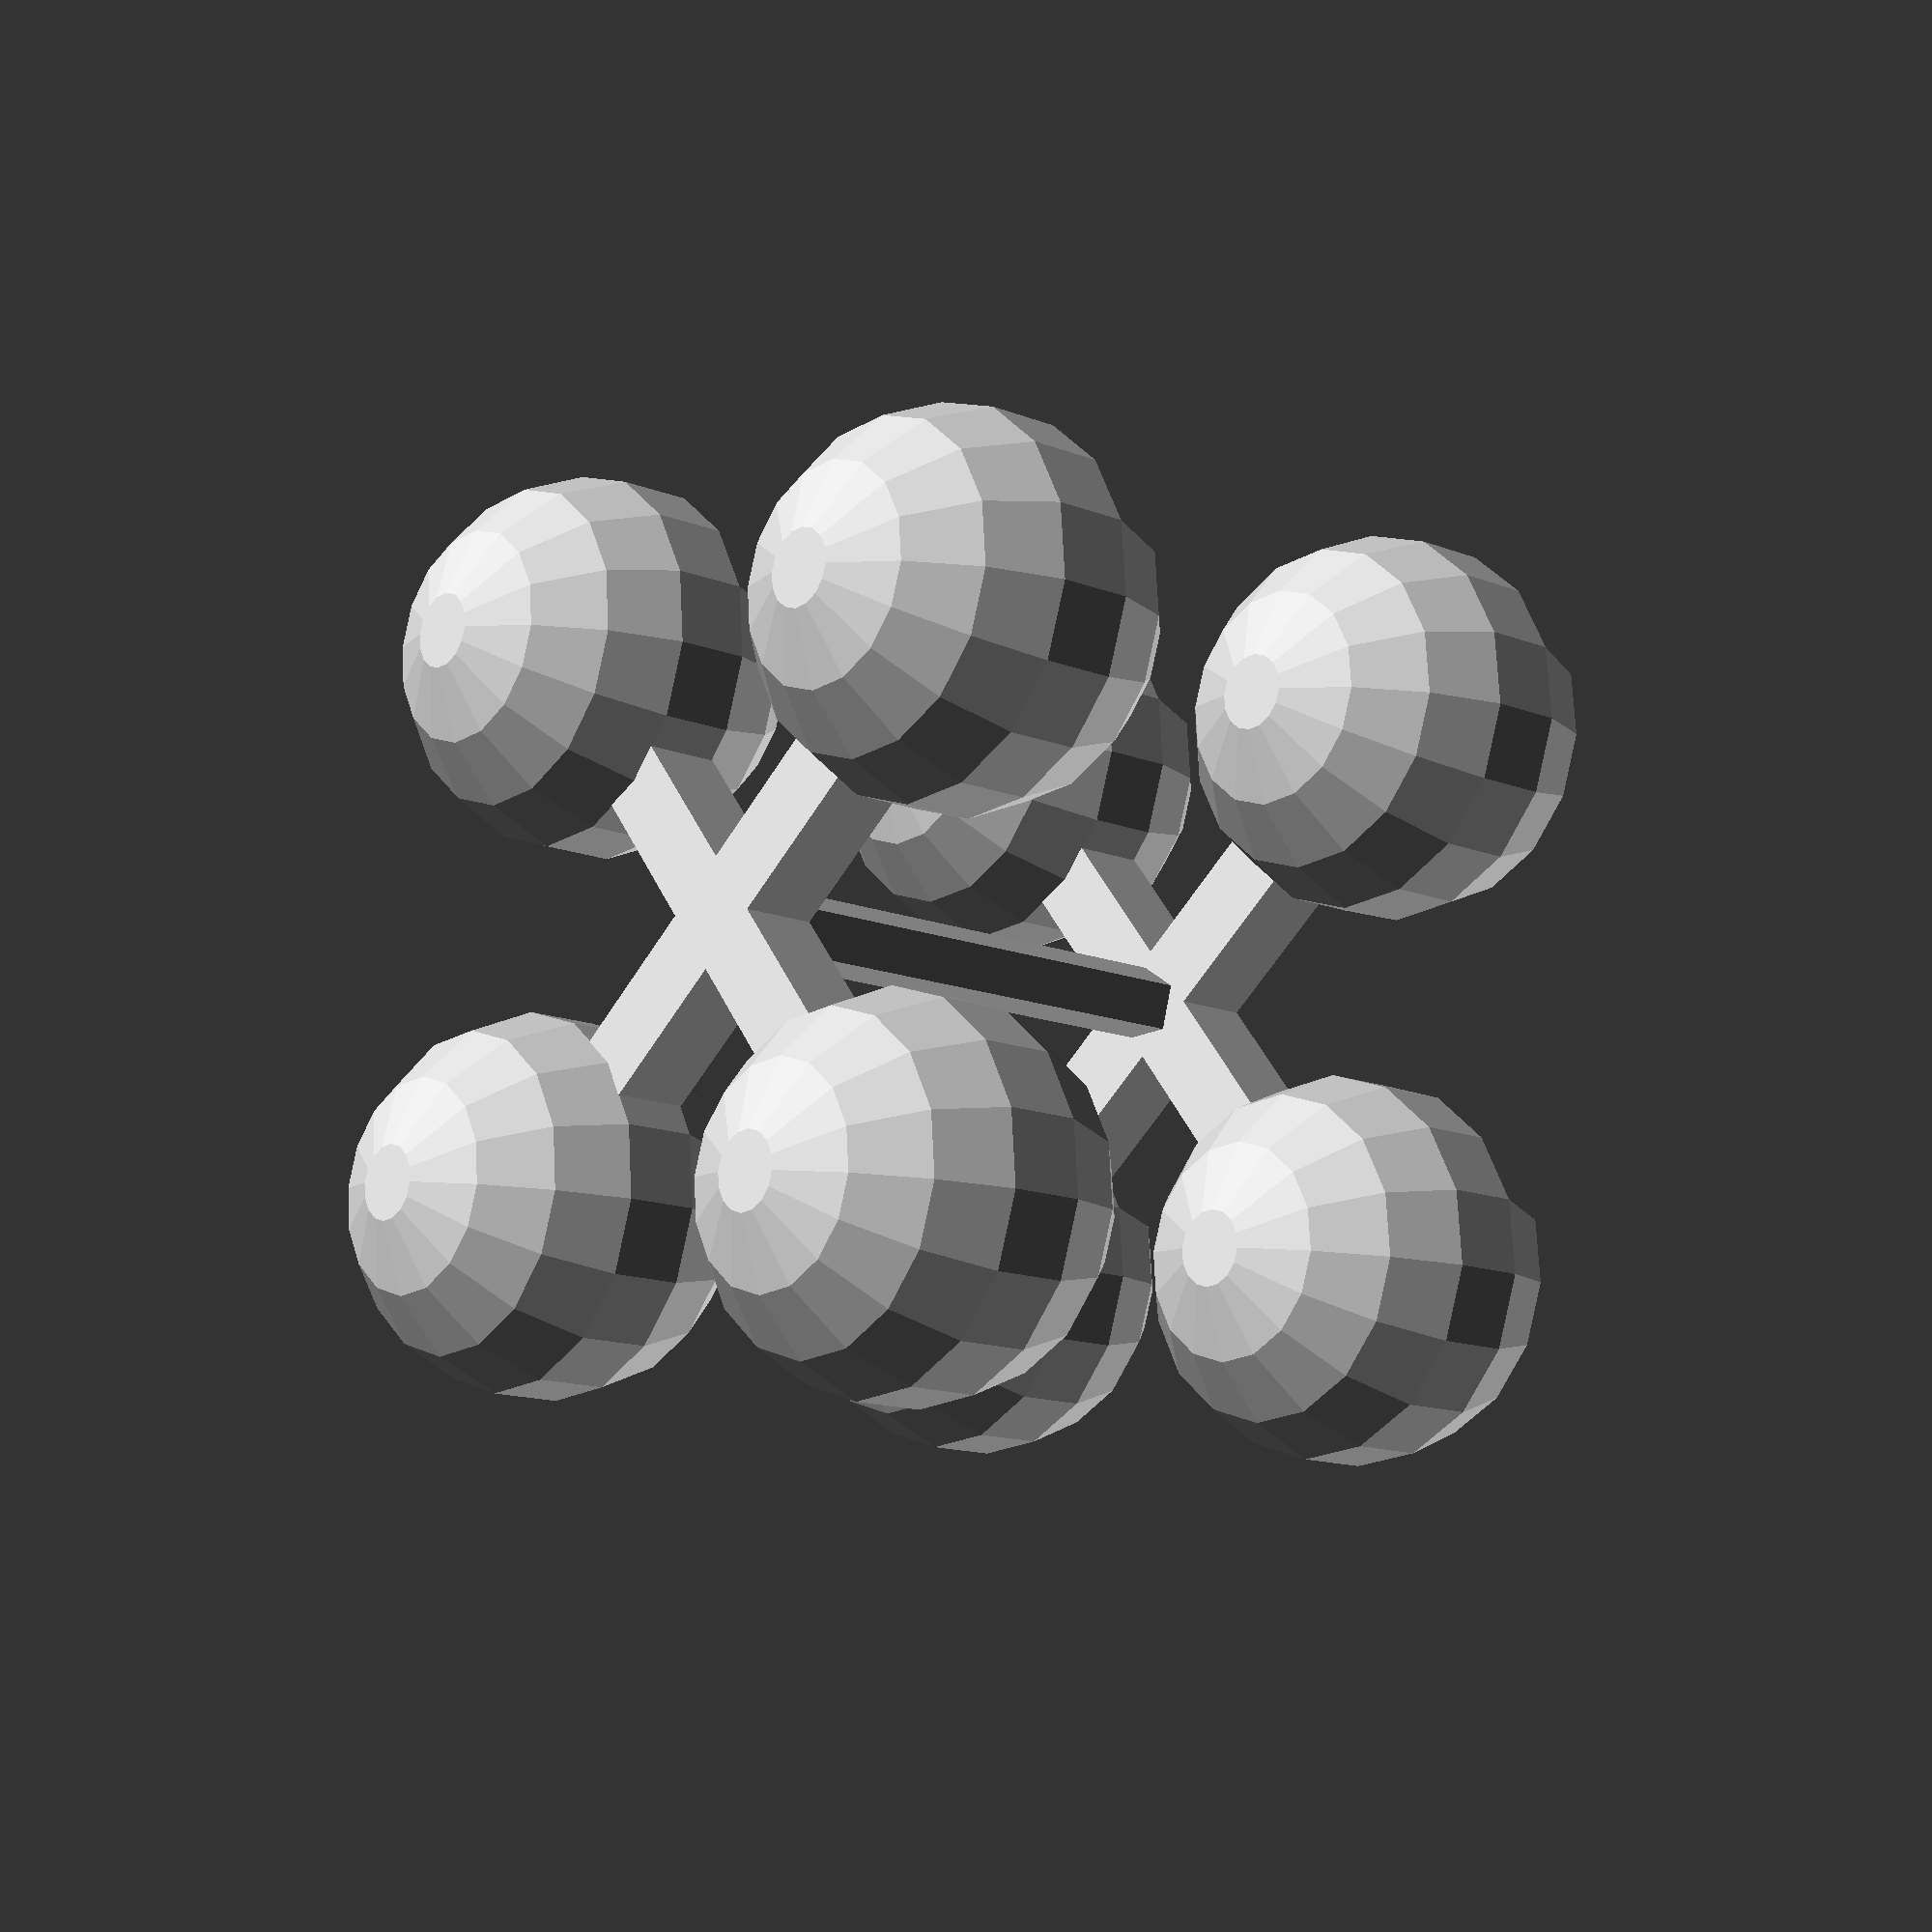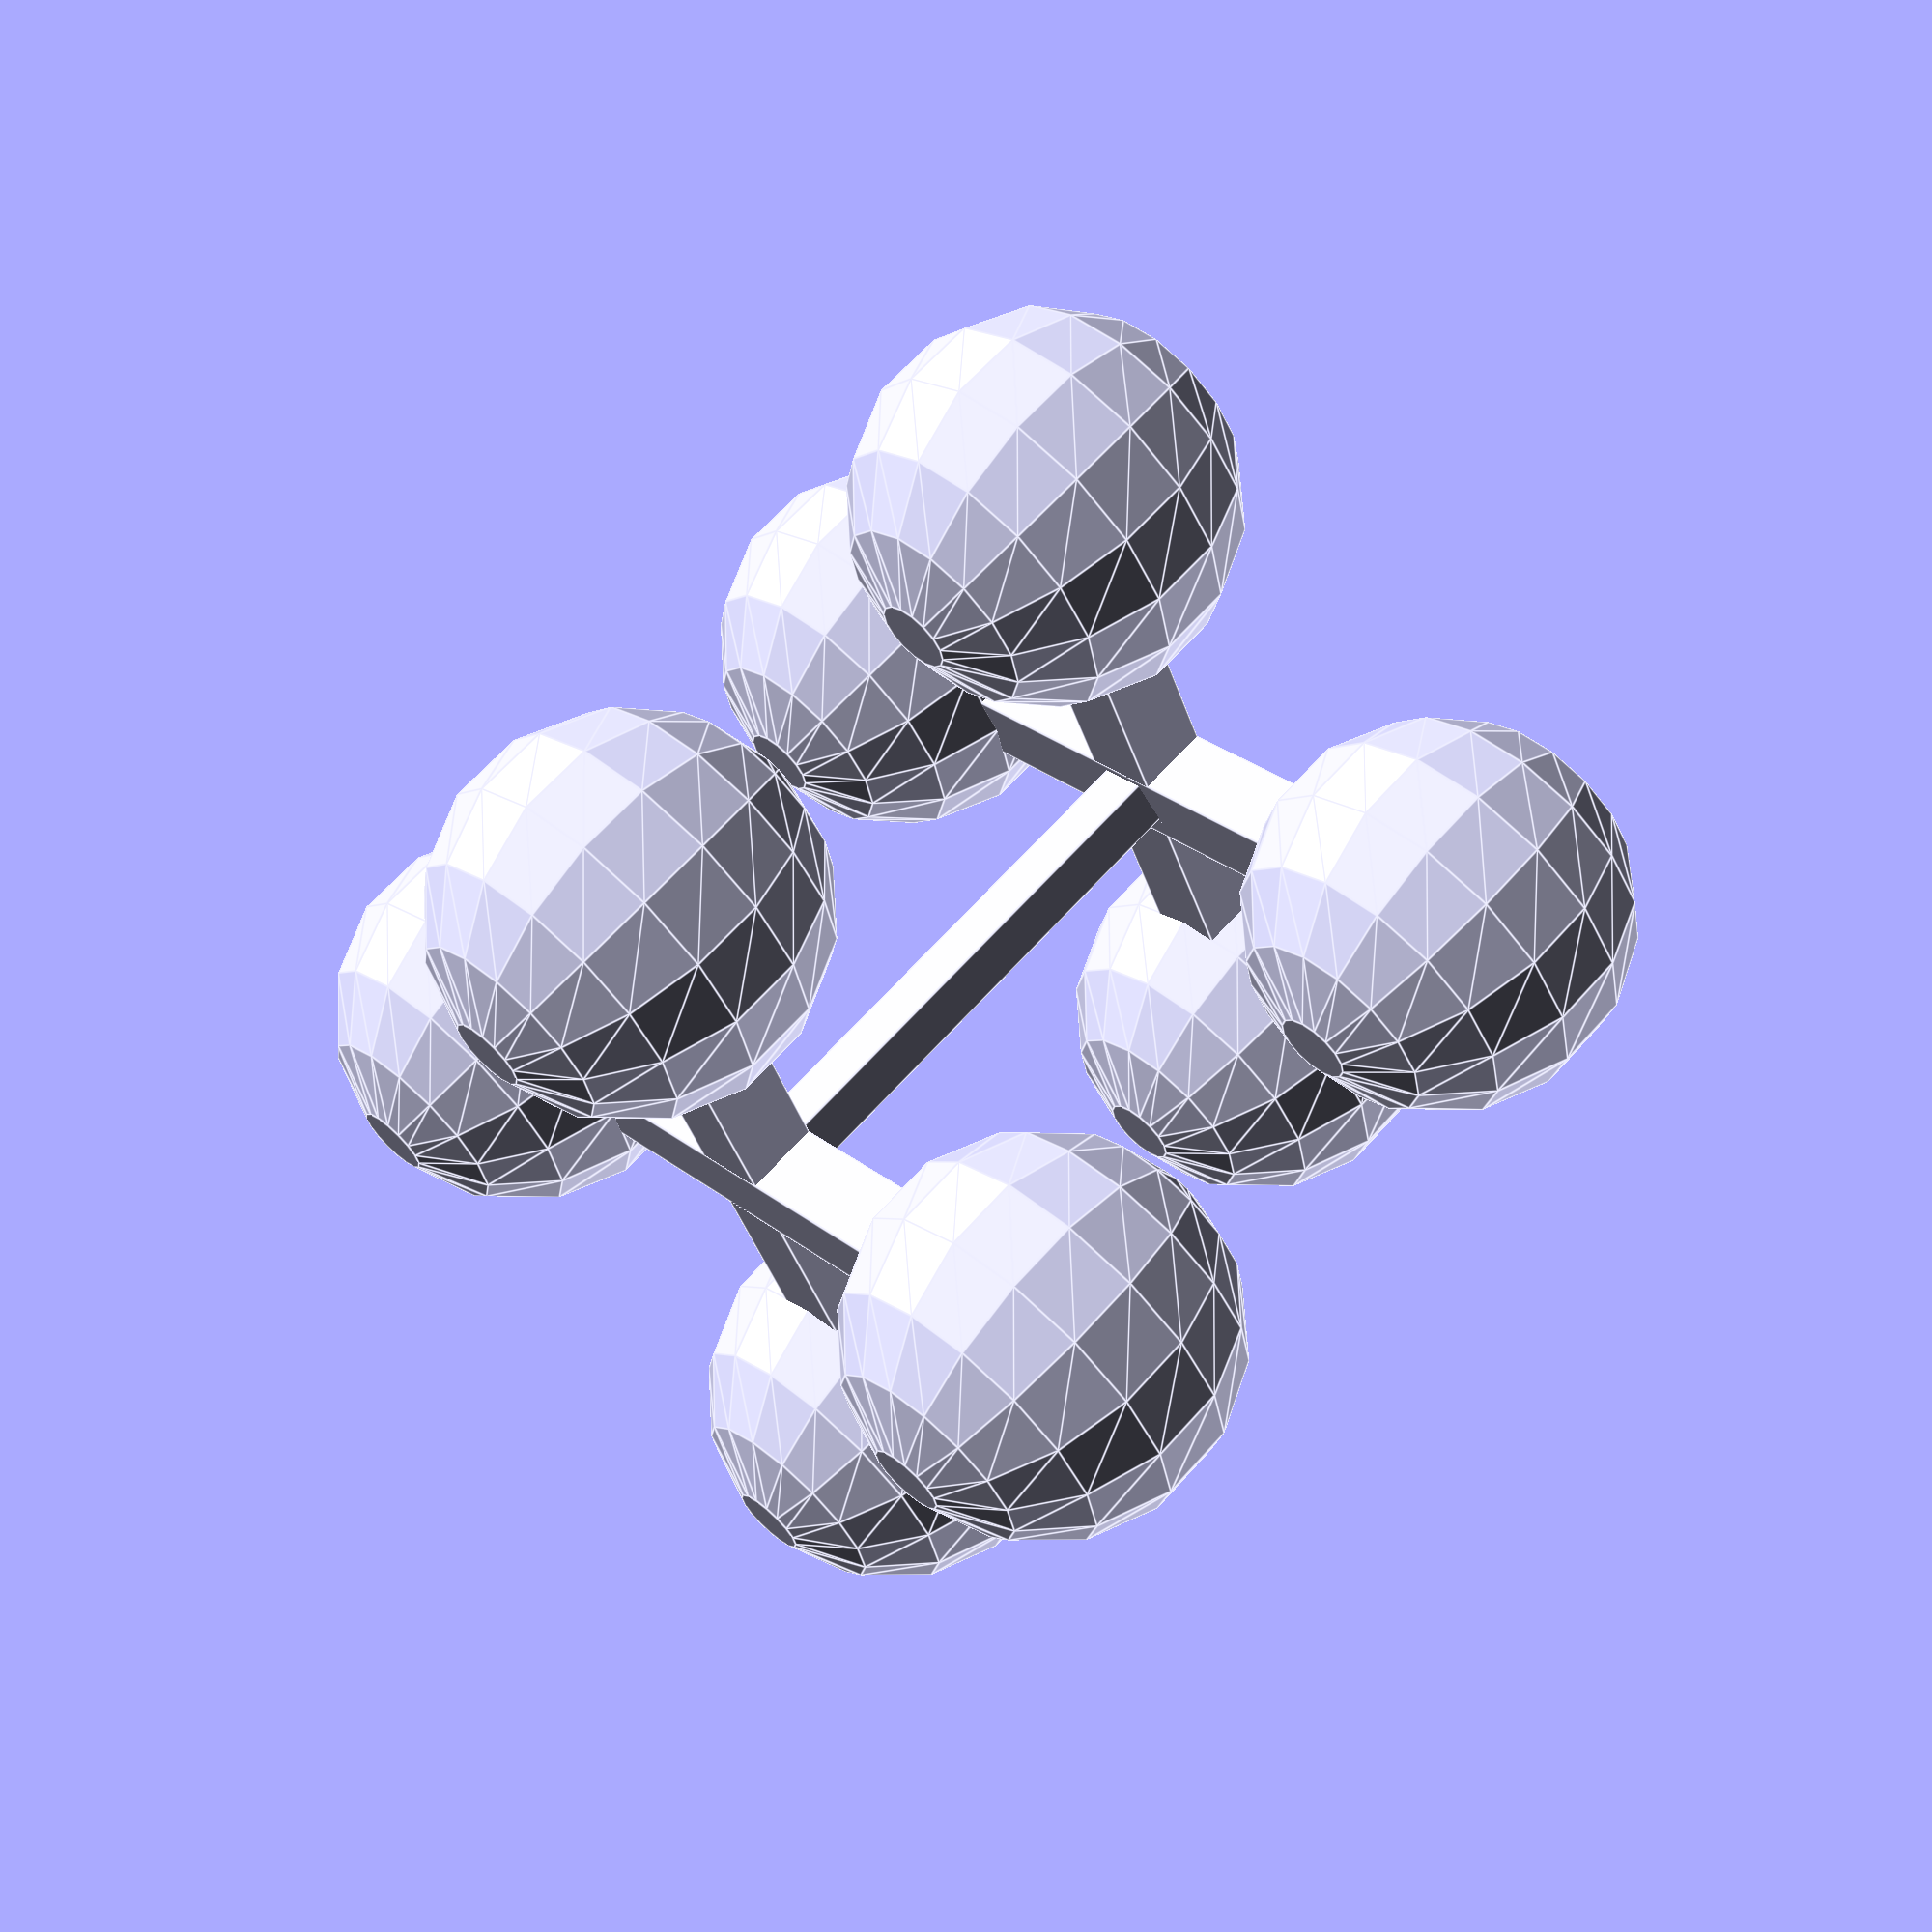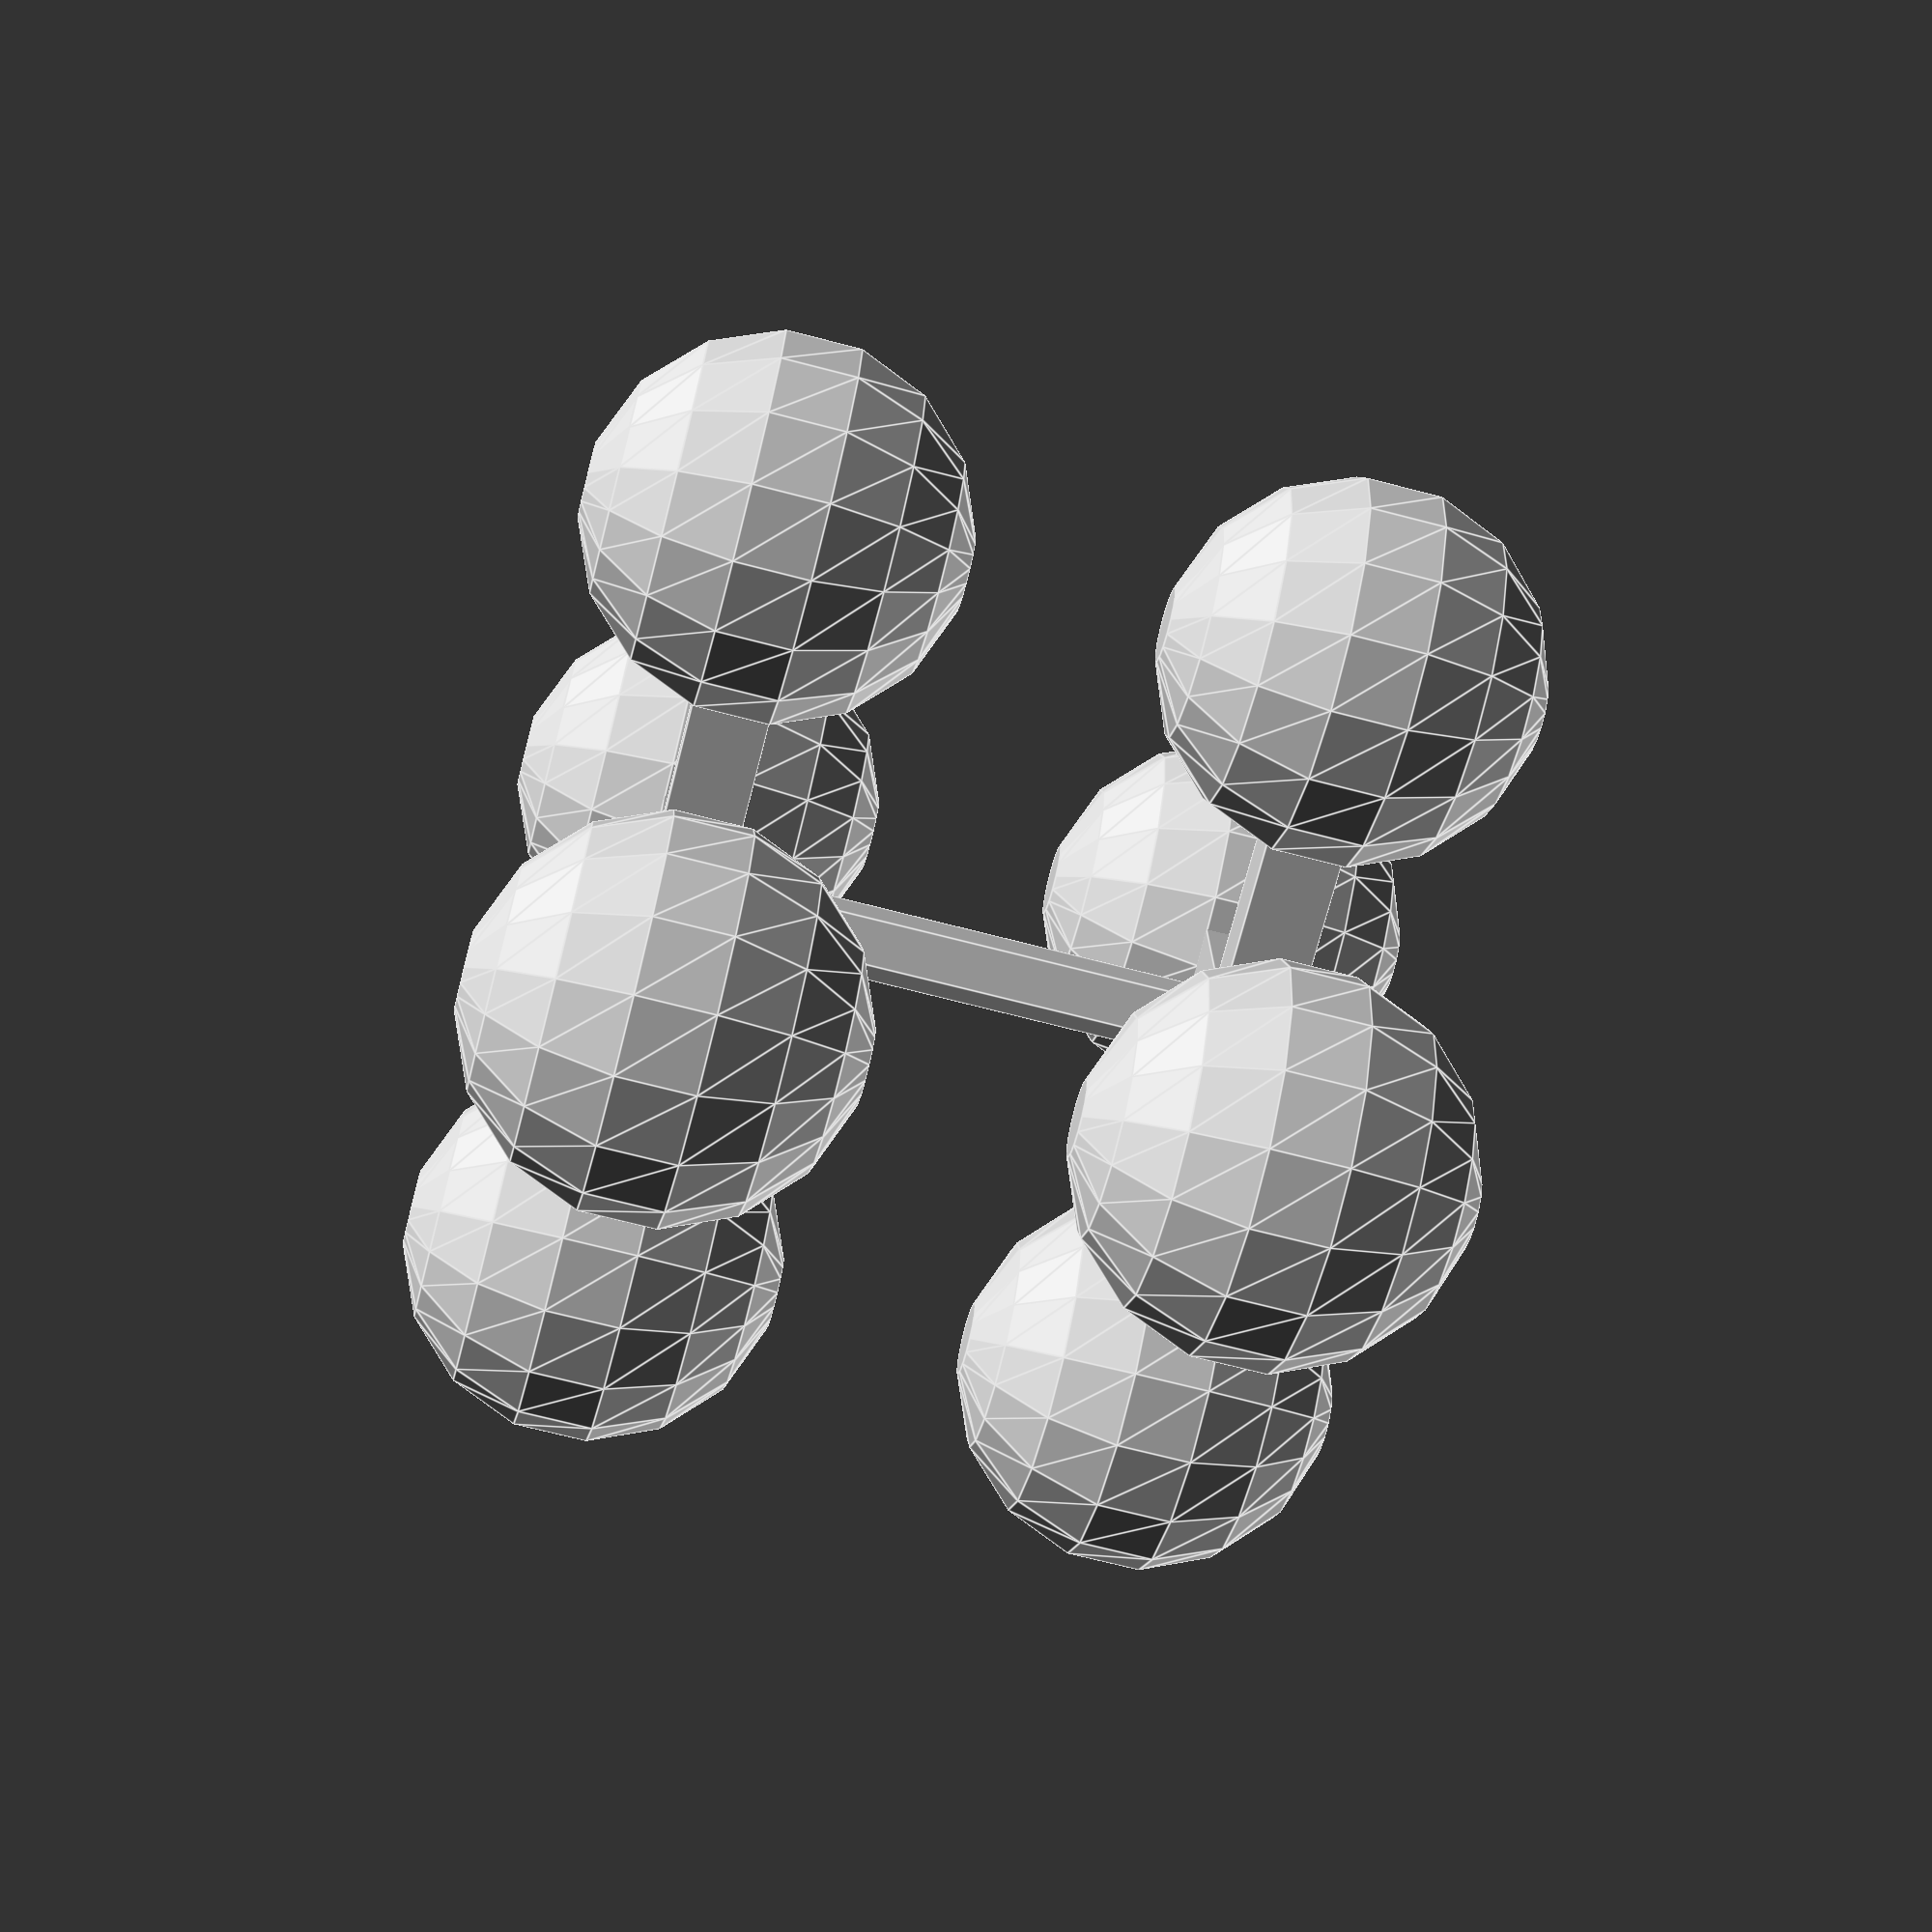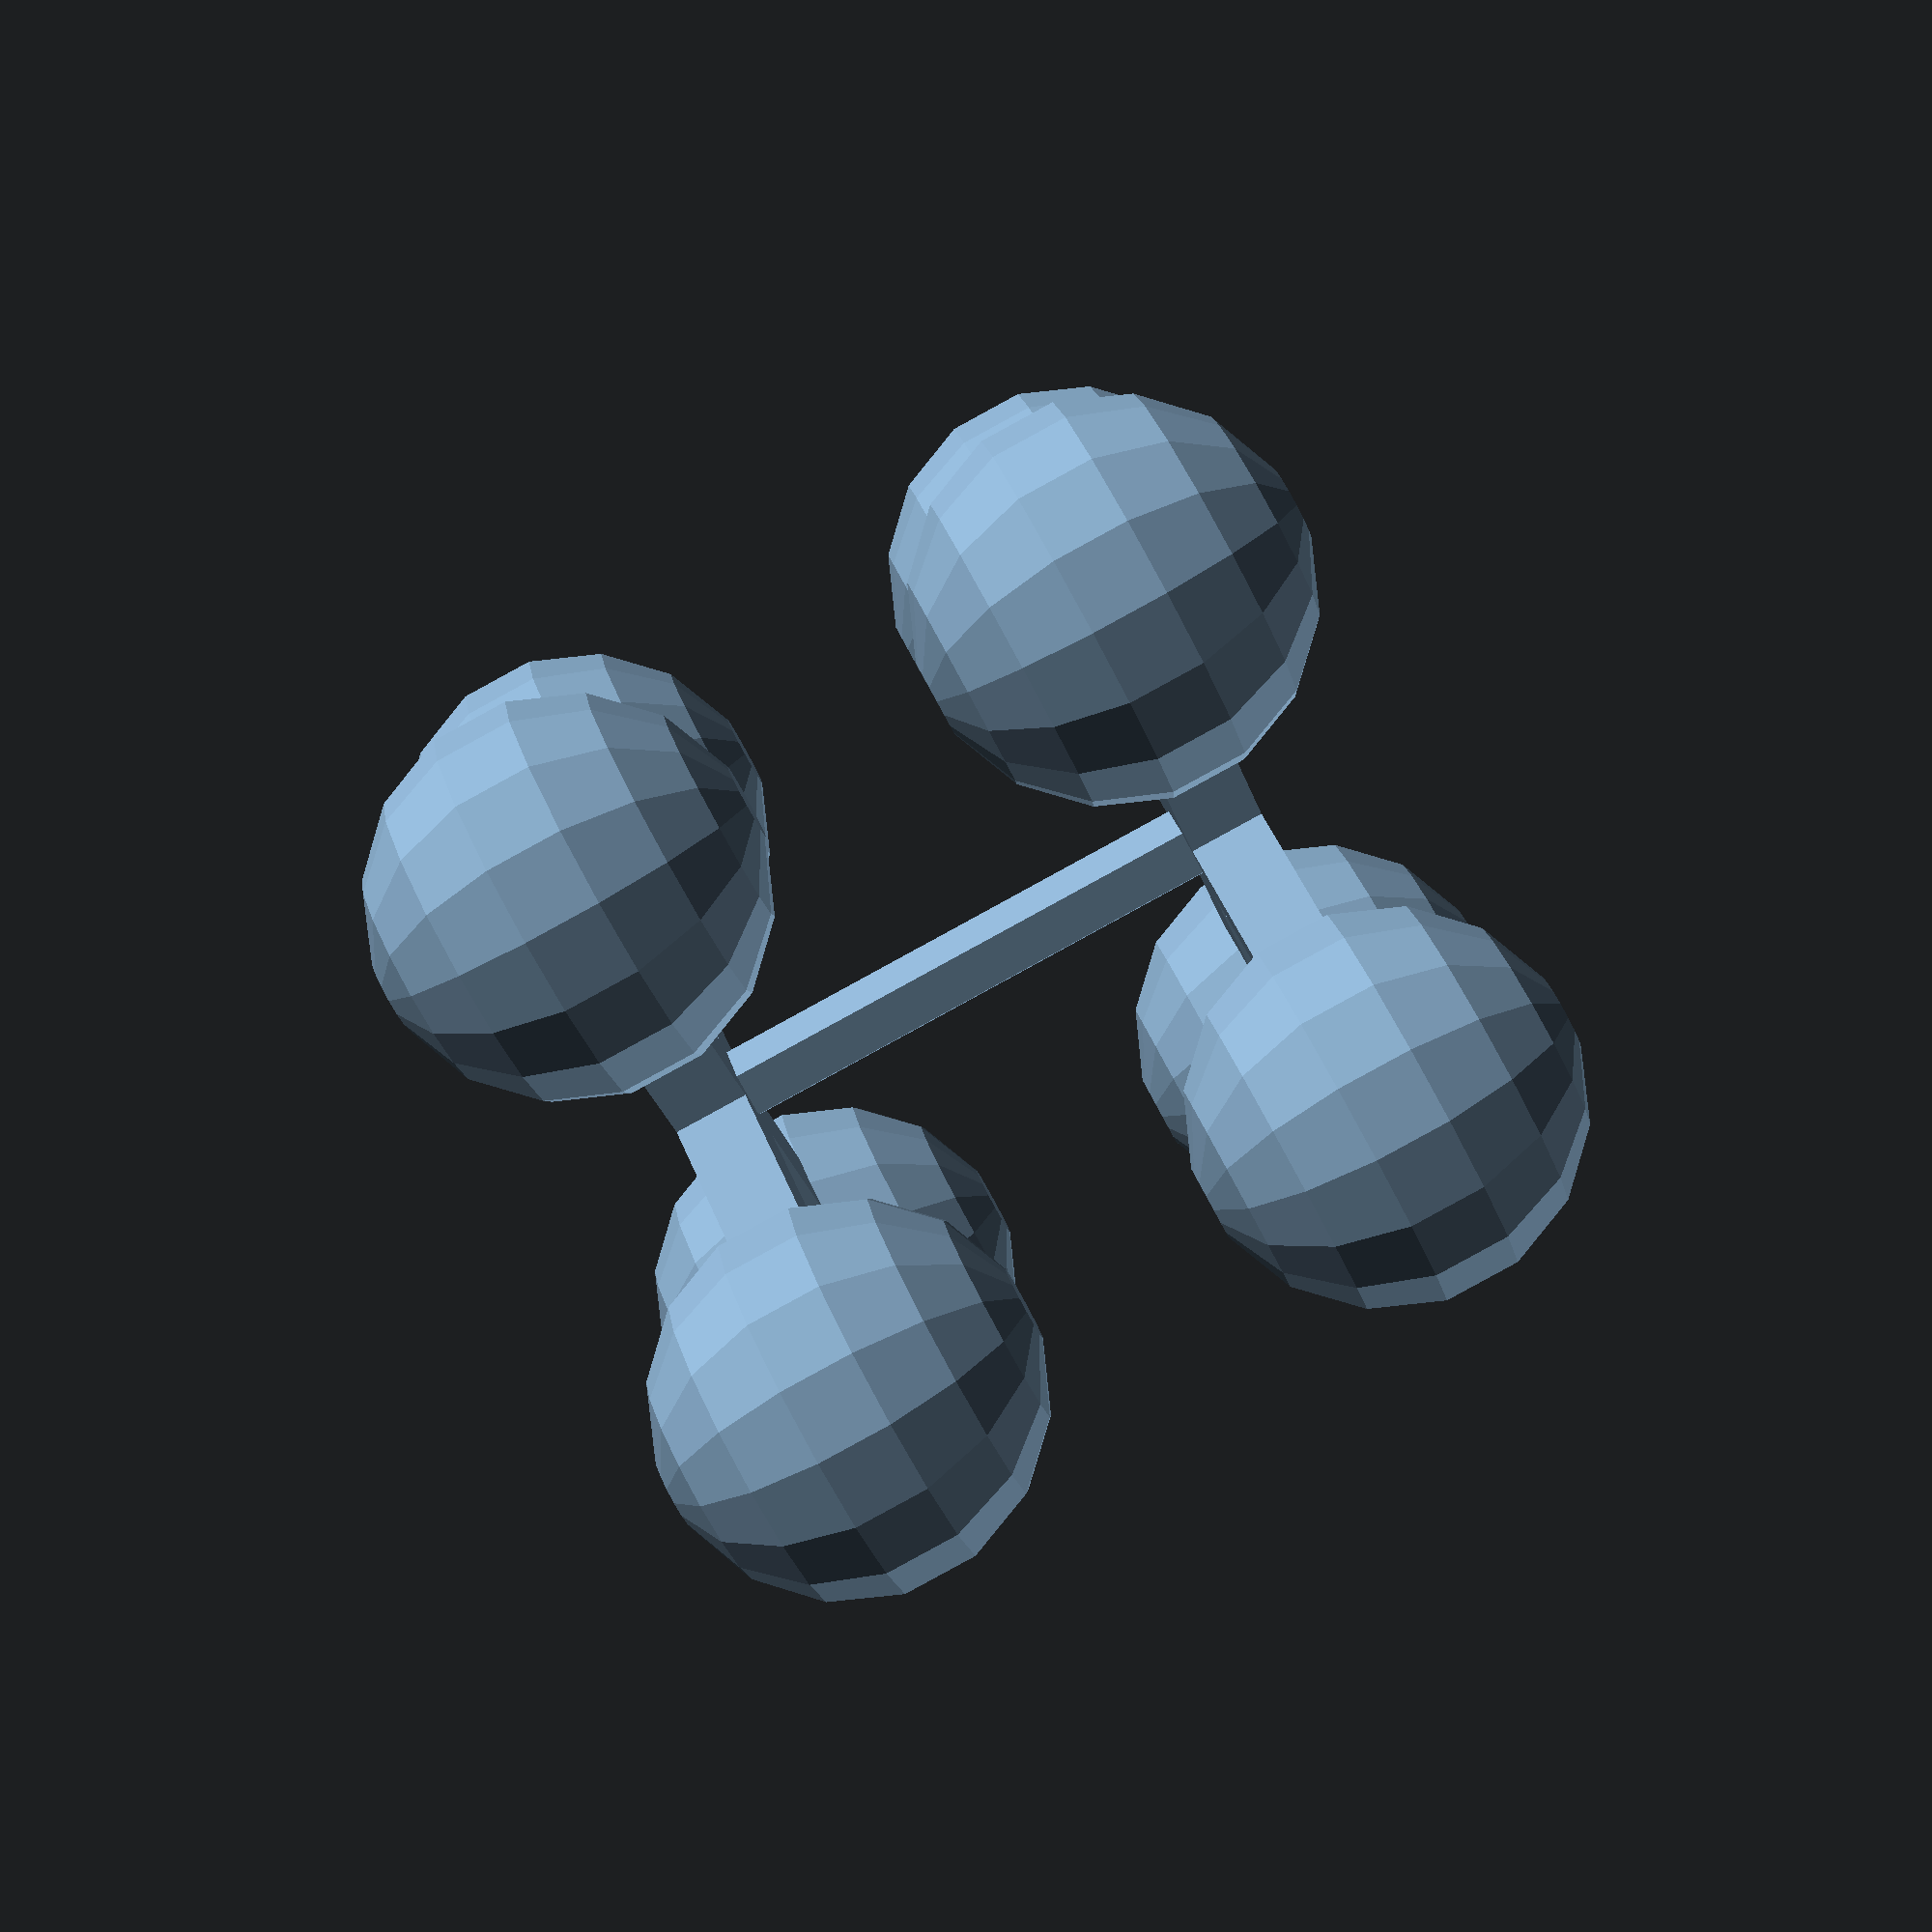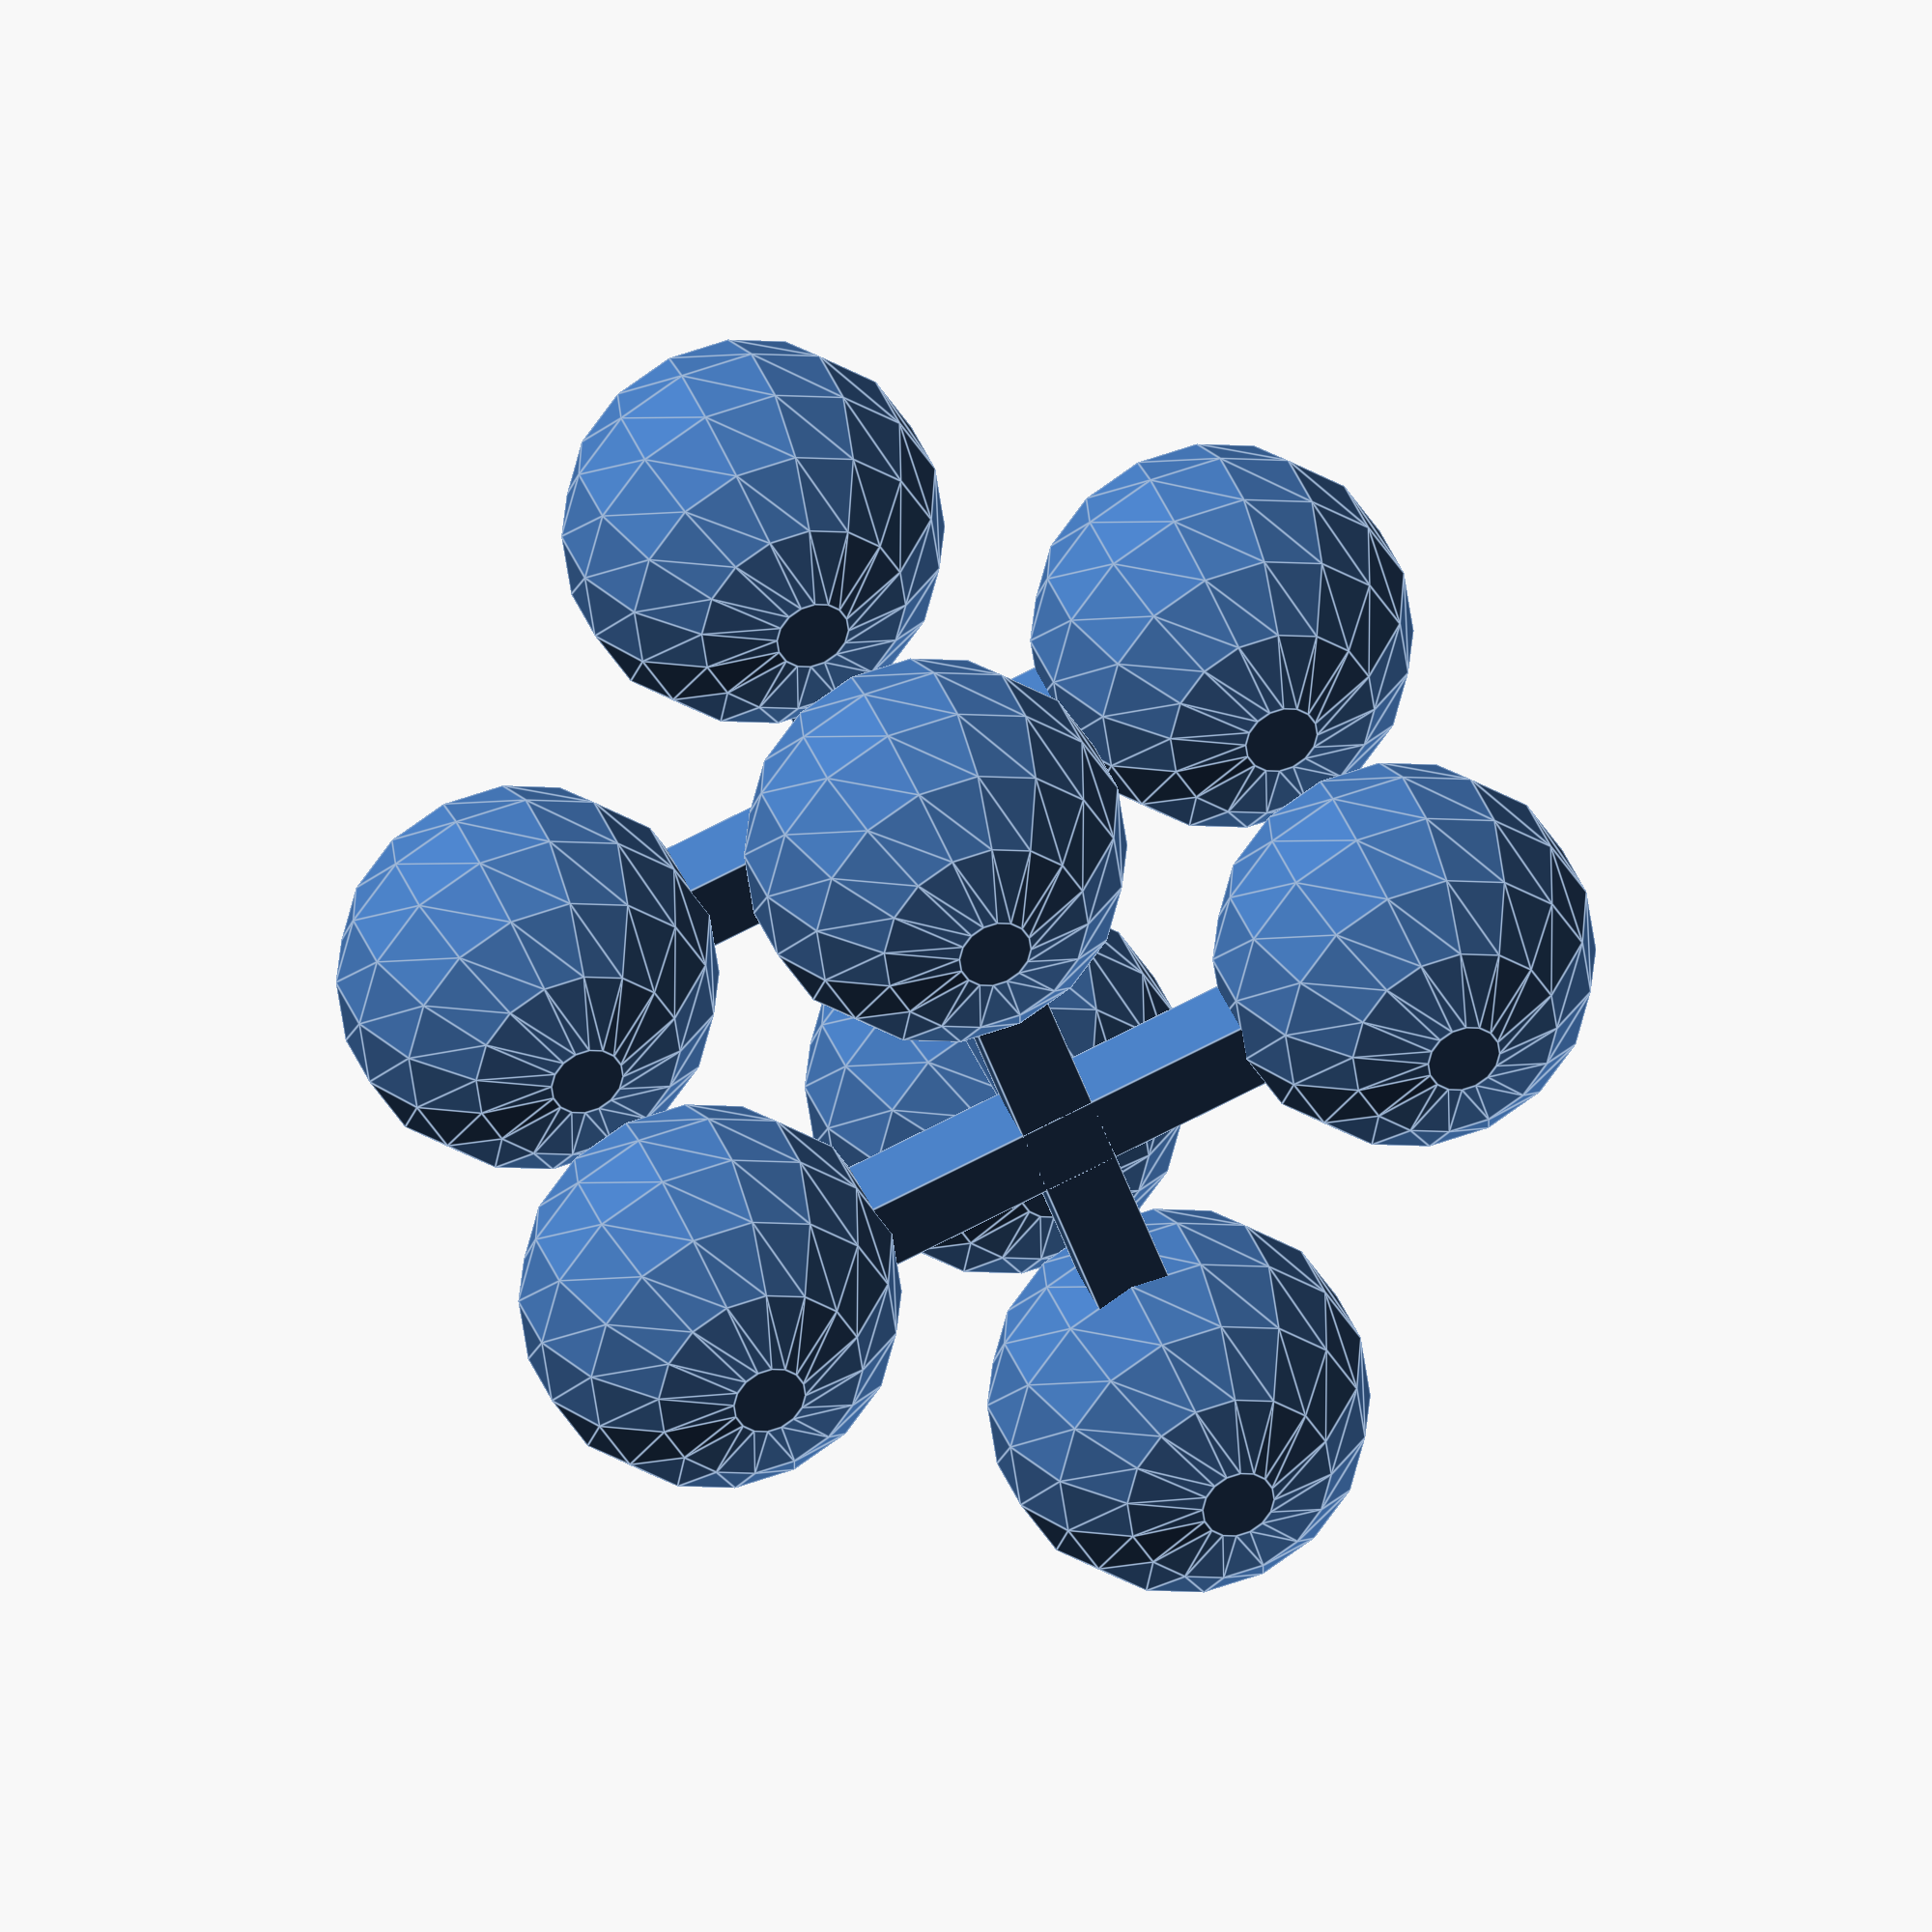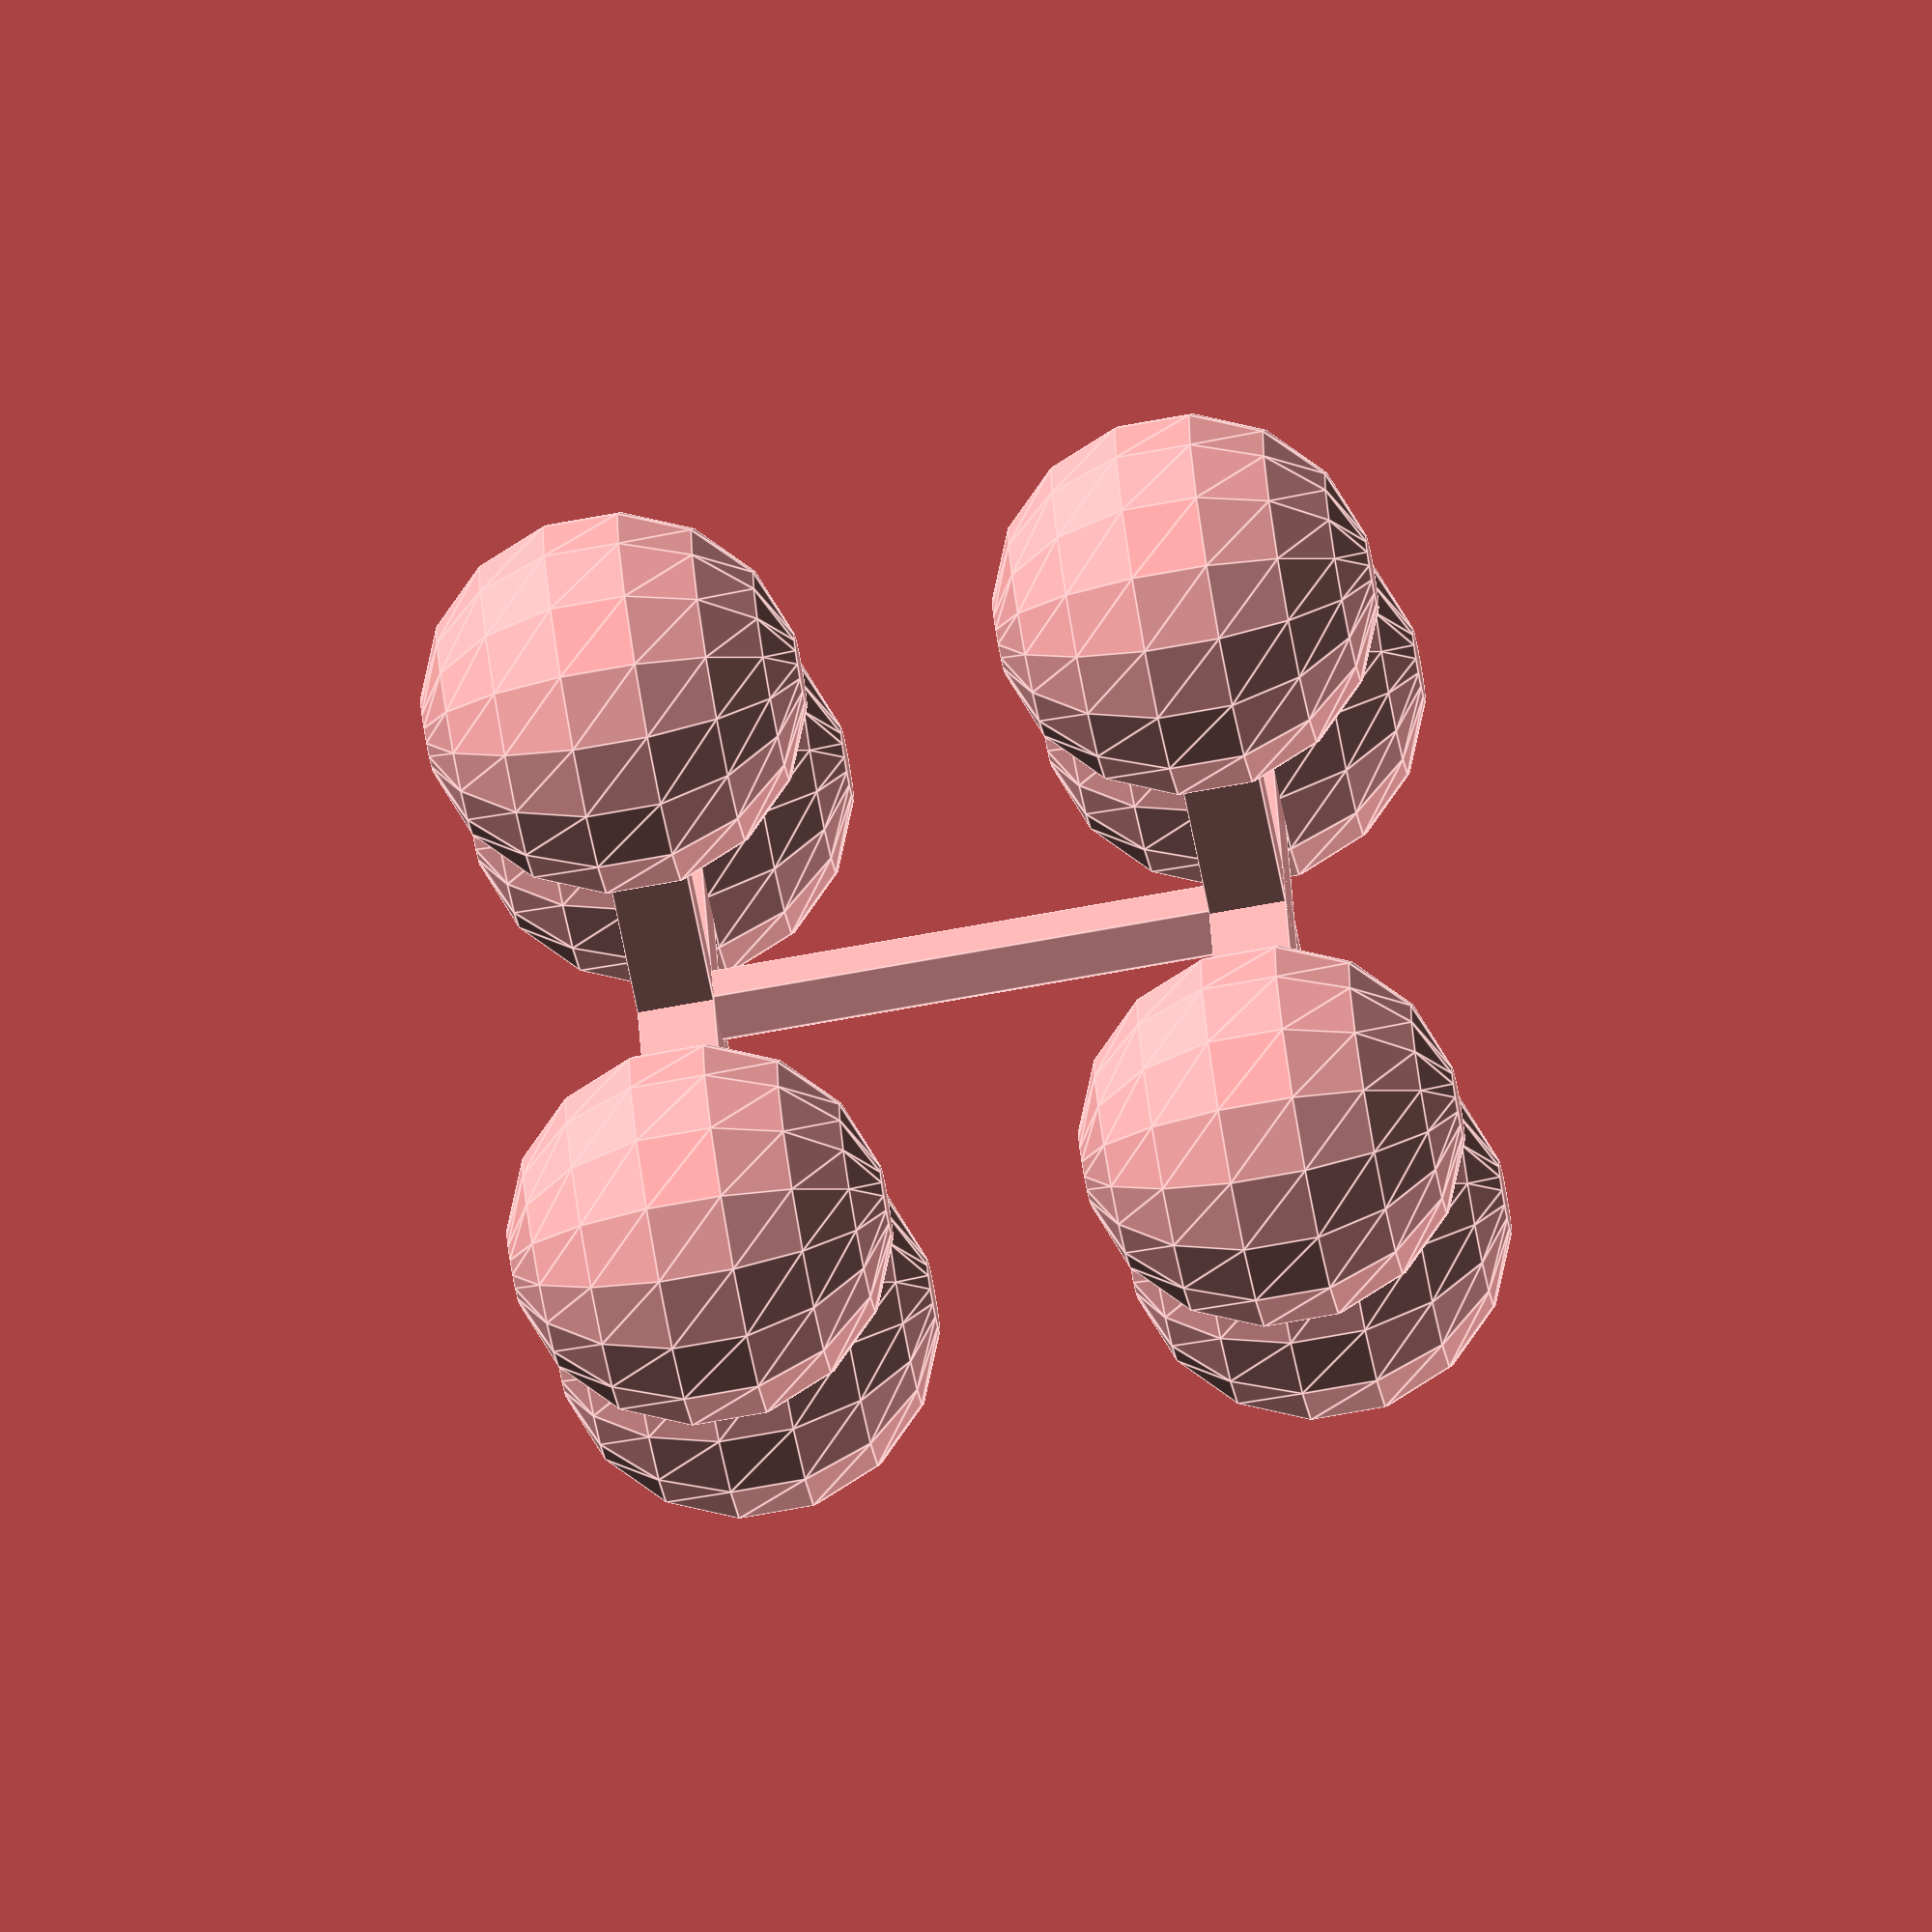
<openscad>
//circle(r=5);
//square([10,1]);
//polygon([[5,5],[6,5],[6,6],[5,10]],[[0,1,2,3]]);

//sphere(5);
//cylinder(2,0,5);
//cube([5,10,1]);

translate([10,0,0]) sphere(5);
translate([-10,0,0]) sphere(5);
translate([0,10,0]) sphere(5);
translate([0,-10,0]) sphere(5);

translate([-8,-1,-1]) cube([16,2,2]);
translate([-1,-8,-1]) cube([2,16,2]);

translate([10,0,15]) sphere(5);
translate([-10,0,15]) sphere(5);
translate([0,10,15]) sphere(5);
translate([0,-10,15]) sphere(5);

translate([-8,-1,14]) cube([16,2,2]);
translate([-1,-8,14]) cube([2,16,2]);

 translate([0,0,0]) cylinder(15,1,1);
</openscad>
<views>
elev=13.4 azim=52.0 roll=47.8 proj=p view=solid
elev=295.0 azim=113.9 roll=221.7 proj=p view=edges
elev=249.5 azim=357.0 roll=104.6 proj=p view=edges
elev=87.6 azim=39.2 roll=298.6 proj=p view=solid
elev=144.7 azim=250.7 roll=198.3 proj=o view=edges
elev=251.7 azim=16.5 roll=79.7 proj=o view=edges
</views>
